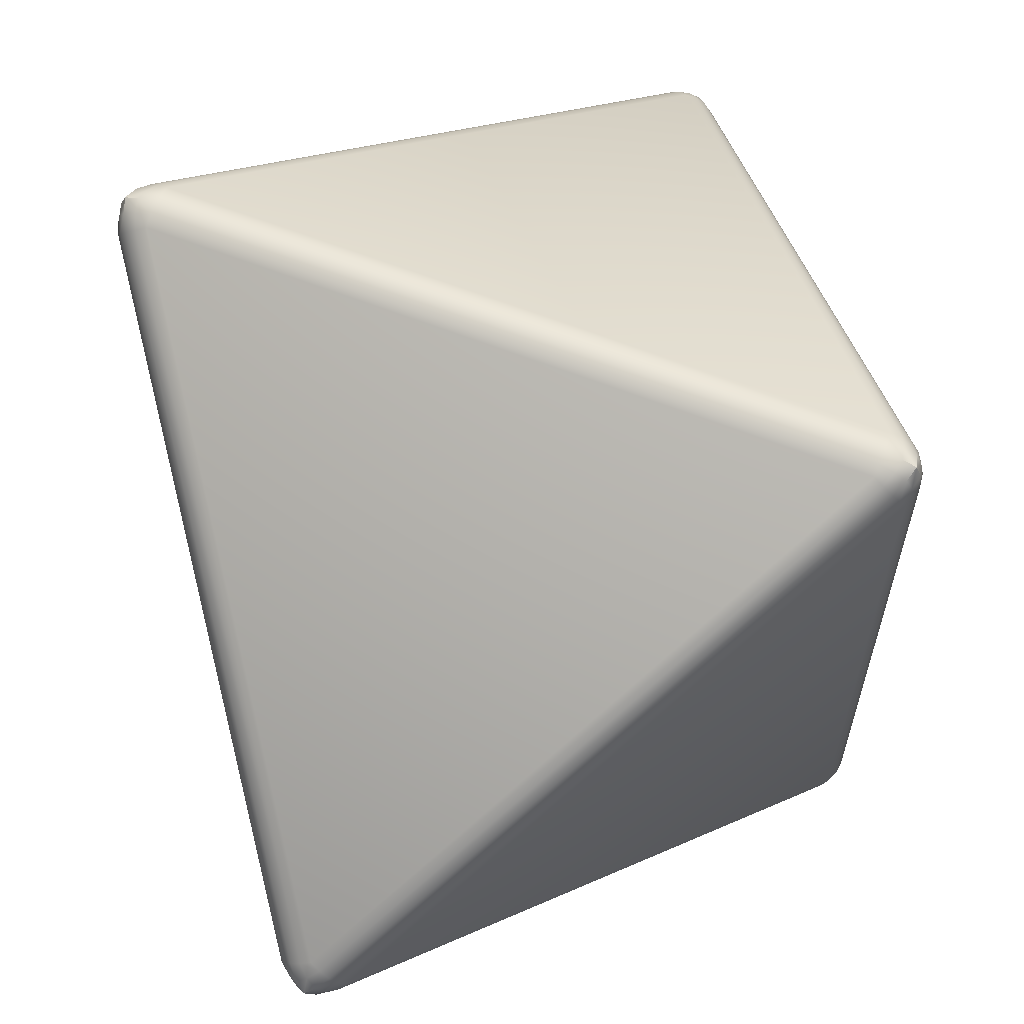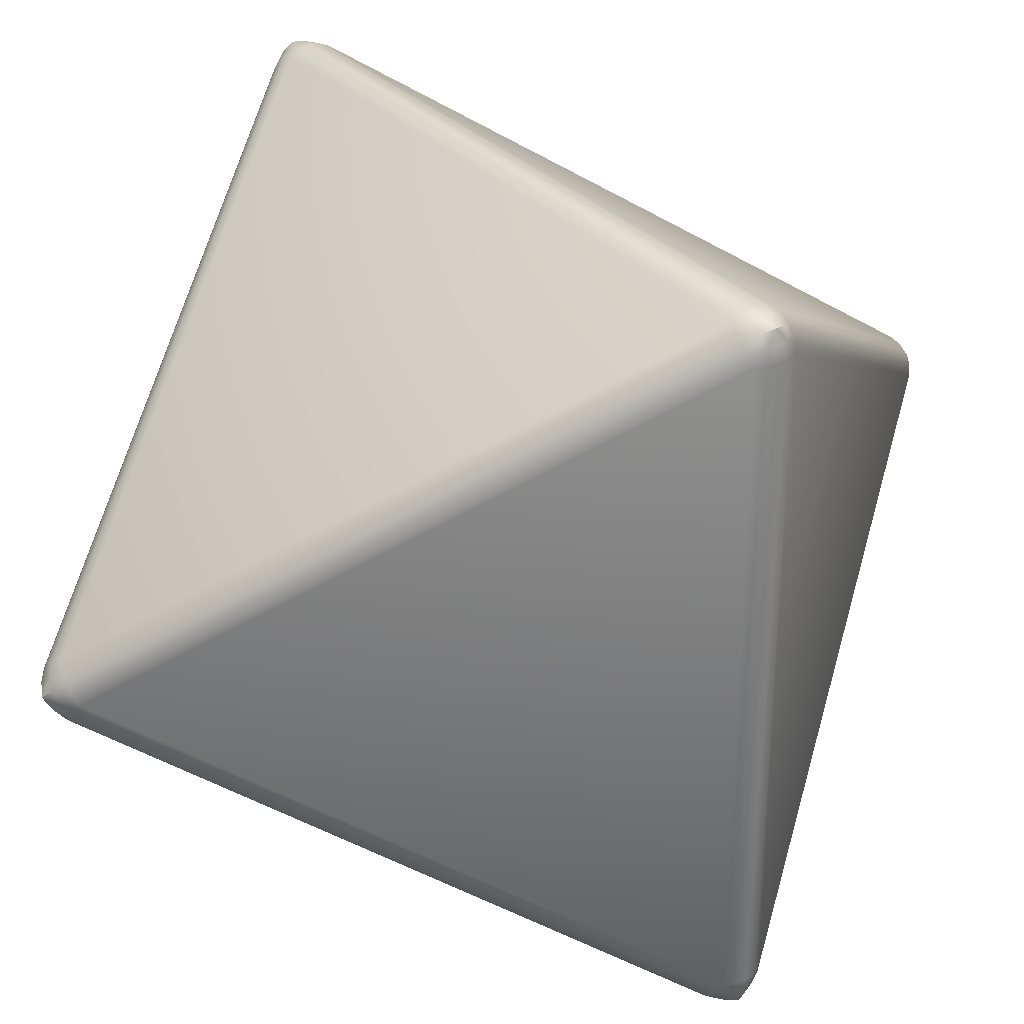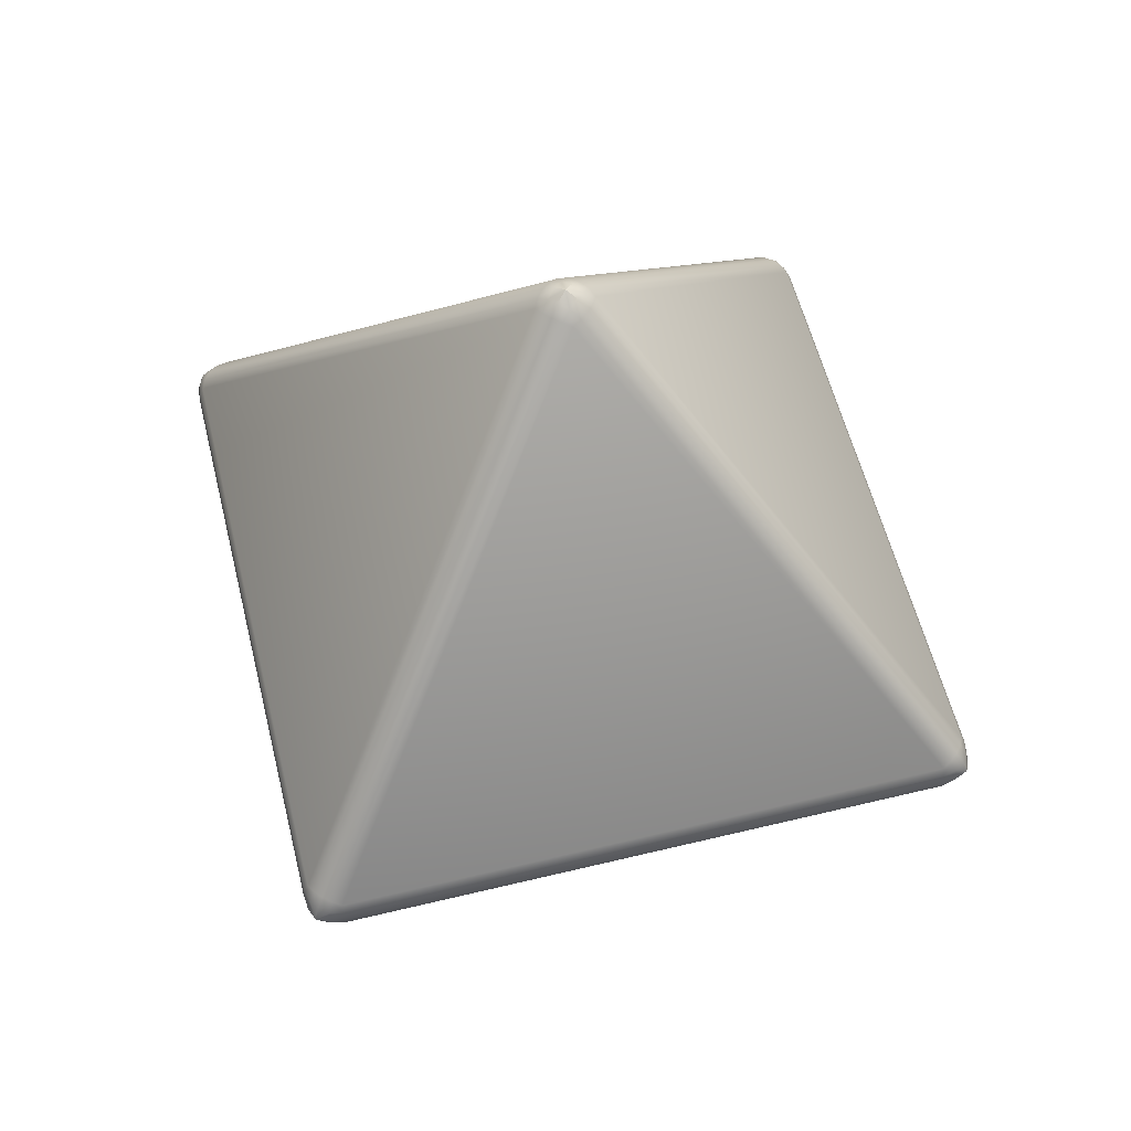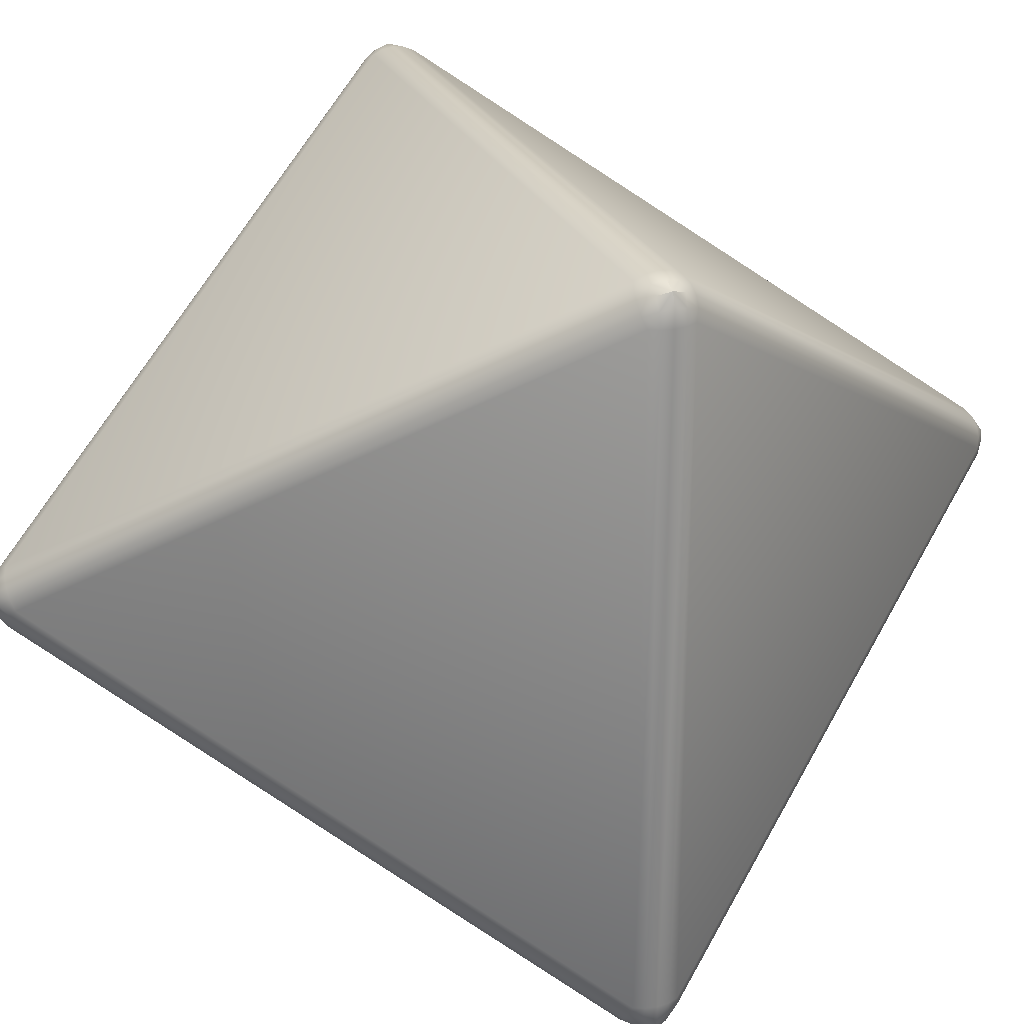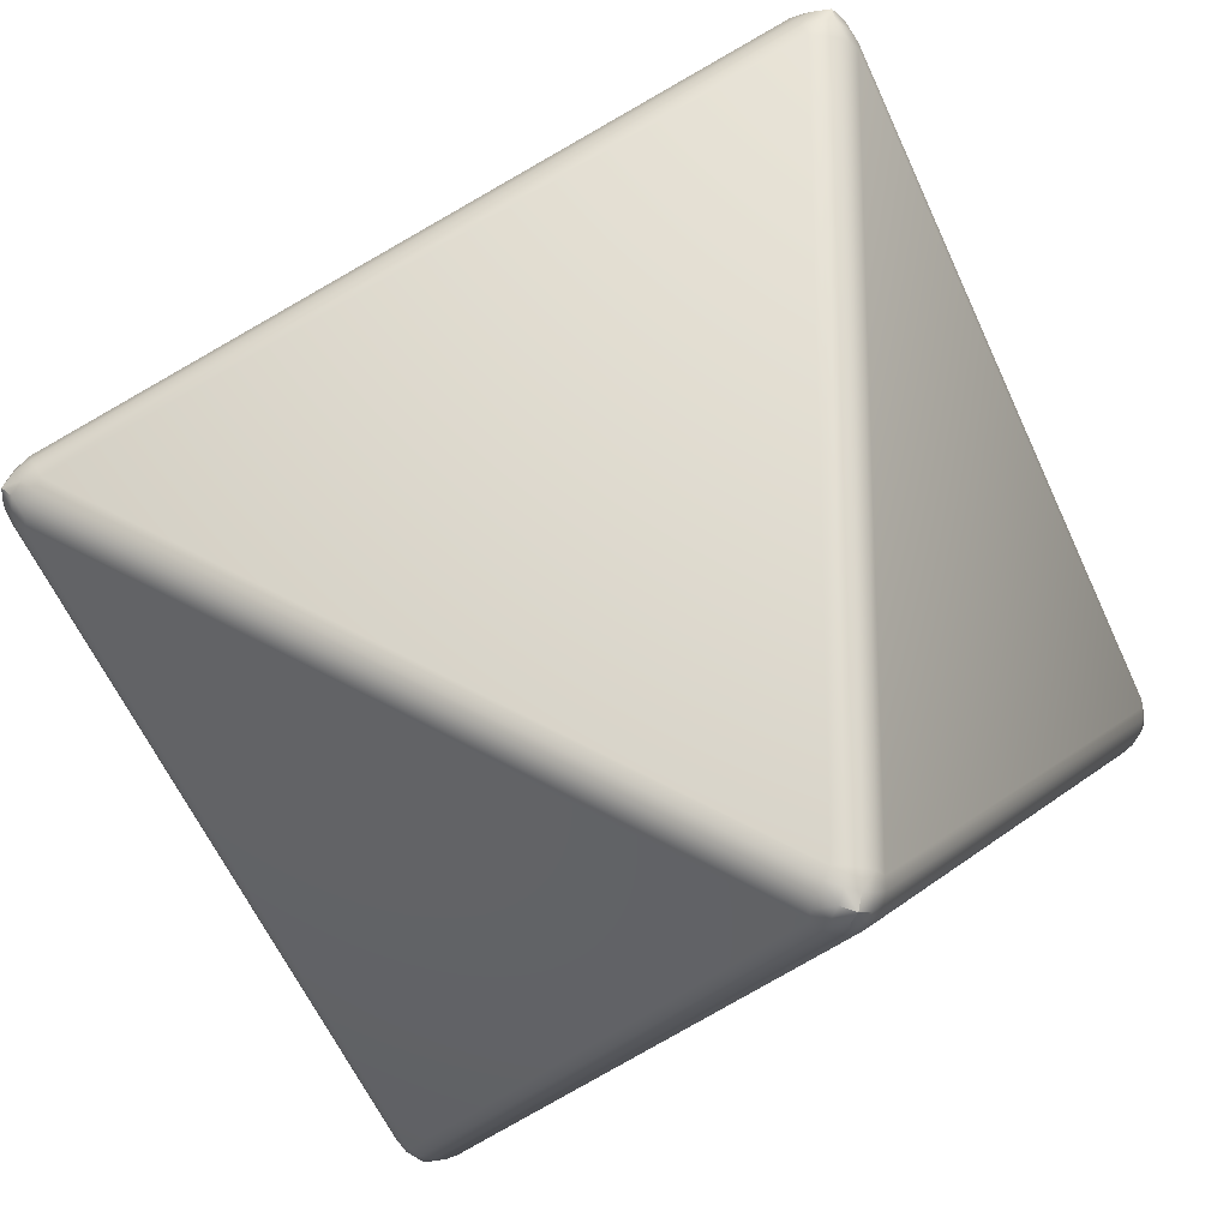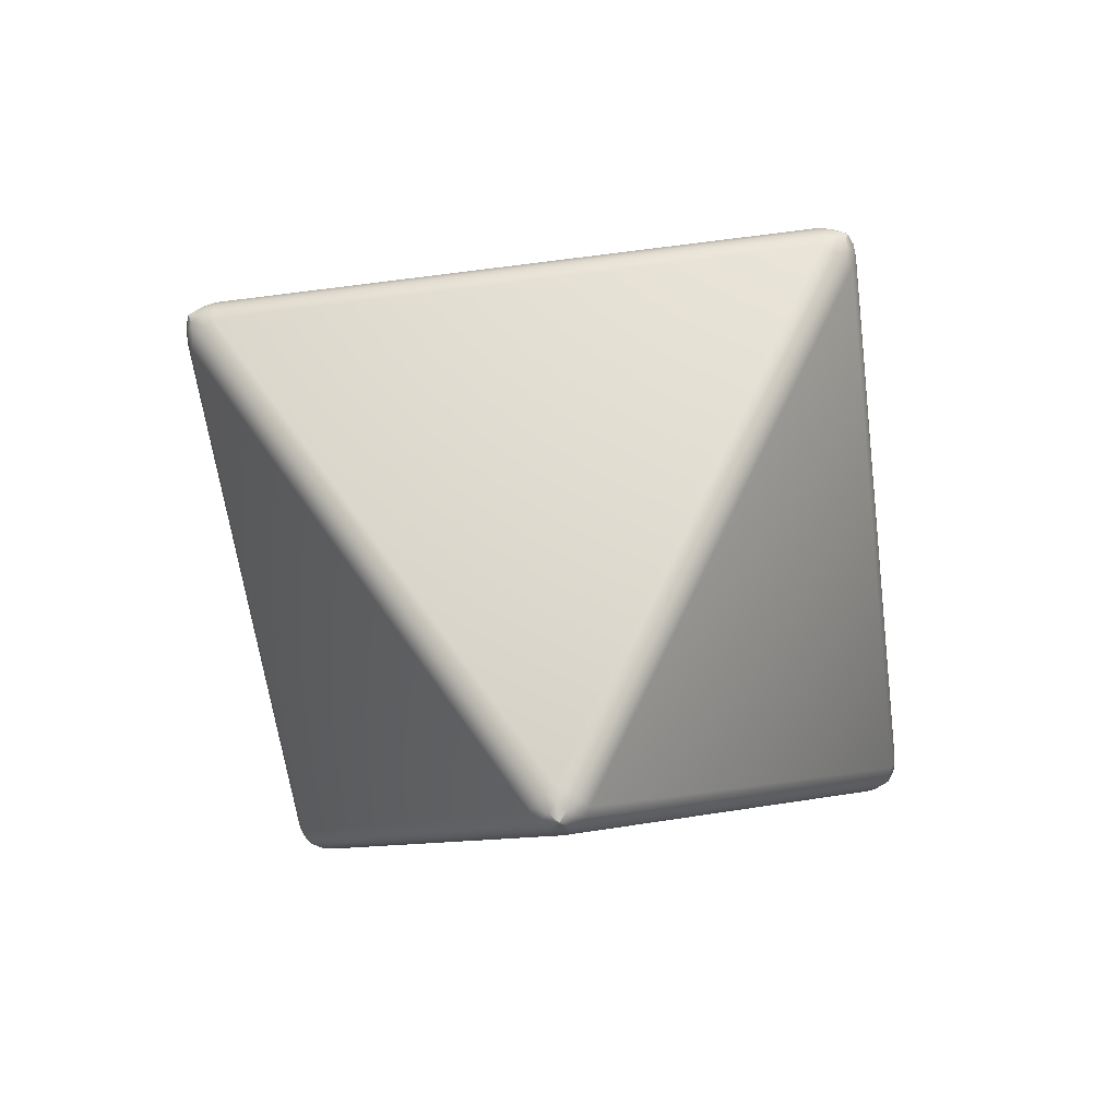
<metadata>
{"format":"obj","ext":"obj","renderer":"f3d","projection":"perspective","resolution":1024,"background":"white","views":[{"elev":64.5,"azim":21.3,"up":"+Z"},{"elev":32.4,"azim":53.6,"up":"+Z"},{"elev":58.4,"azim":76.0,"up":"+Y"},{"elev":25.9,"azim":69.0,"up":"+Z"},{"elev":-23.7,"azim":62.8,"up":"+Z"},{"elev":-59.6,"azim":-172.4,"up":"+Y"}]}
</metadata>
<code>
o D8.001_D8.001_Cone.000
v 0 -0.6386 0.04015
v 0.4315 -0.02839 0.4717
v -0.4315 -0.02839 0.4717
v 0.4315 -0.01537 0.4778
v -0.4315 -0.01537 0.4778
v -0.01229 -0.643 0.03402
v 0.01229 -0.643 0.03402
v 0.4438 -0.03274 0.4655
v -0.4505 -0.01615 0.4733
v -0.4438 -0.03274 0.4655
v 0.4315 -0 0.48
v -0.4315 -0 0.48
v -0.4557 -0.03427 0.4557
v -0.02423 -0.6445 0.02423
v 0.02423 -0.6445 0.02423
v 0.4557 -0.03427 0.4557
v 0.4535 -0 0.4778
v -0.4535 -0 0.4778
v 0.4315 0.01537 0.4778
v -0.4315 0.01537 0.4778
v -0.4656 -0.01714 0.4656
v -0.03402 -0.643 0.01229
v -0.01212 -0.6585 0.01212
v 0 -0.6532 0.02285
v 0.01212 -0.6585 0.01212
v 0.4656 -0.01714 0.4656
v 0.4505 -0.01615 0.4733
v 0.03402 -0.643 0.01229
v -0.4706 -0 0.4706
v 0.4706 -0 0.4706
v -0.4505 0.01615 0.4733
v 0.4505 0.01615 0.4733
v 0.4315 0.02839 0.4717
v -0.4315 0.02839 0.4717
v -0.4733 -0.01615 0.4505
v -0.4655 -0.03274 0.4438
v -0.4717 -0.02839 0.4315
v -0.04015 -0.6386 -0
v -0.02285 -0.6532 -0
v 0 -0.6655 -0
v 0.4655 -0.03274 0.4438
v 0.4733 -0.01615 0.4505
v 0.02285 -0.6532 -0
v 0.04015 -0.6386 -0
v 0.4717 -0.02839 0.4315
v -0.4656 0.01714 0.4656
v 0.4656 0.01714 0.4656
v -0.4438 0.03274 0.4655
v 0.4438 0.03274 0.4655
v -0.4778 -0 0.4535
v -0.4778 -0.01537 0.4315
v -0.4717 -0.02839 -0.4315
v -0.03402 -0.643 -0.01229
v -0.01212 -0.6585 -0.01212
v 0.4778 -0 0.4535
v 0.01212 -0.6585 -0.01212
v 0.4778 -0.01537 0.4315
v 0.03402 -0.643 -0.01229
v 0.01229 0.643 0.03402
v 0 0.6386 0.04015
v -0.4778 -0.01537 -0.4315
v -0.4655 -0.03274 -0.4438
v 0.4717 -0.02839 -0.4315
v 0.4778 -0.01537 -0.4315
v -0.4557 0.03427 0.4557
v -0.4733 0.01615 0.4505
v 0.4557 0.03427 0.4557
v 0.4733 0.01615 0.4505
v 0.02423 0.6445 0.02423
v -0.01229 0.643 0.03402
v -0.48 -0 0.4315
v -0.48 0 -0.4315
v -0.4557 -0.03427 -0.4557
v -0.02423 -0.6445 -0.02423
v 0.48 -0 0.4315
v 0.02423 -0.6445 -0.02423
v 0 -0.6532 -0.02285
v 0.4655 -0.03274 -0.4438
v 0.48 0 -0.4315
v 0.4557 -0.03427 -0.4557
v -0.4655 0.03274 0.4438
v 0.4655 0.03274 0.4438
v 0.03402 0.643 0.01229
v 0.01212 0.6585 0.01212
v -0.01212 0.6585 0.01212
v -0.02423 0.6445 0.02423
v -0.4778 0.01537 0.4315
v -0.4778 0 -0.4535
v -0.4733 -0.01615 -0.4505
v -0.4778 0.01537 -0.4315
v -0.4656 -0.01714 -0.4656
v -0.4438 -0.03274 -0.4655
v -0.01229 -0.643 -0.03402
v 0.4778 0.01537 0.4315
v 0.01229 -0.643 -0.03402
v 0.4778 0 -0.4535
v 0.4778 0.01537 -0.4315
v 0.4656 -0.01714 -0.4656
v 0.4438 -0.03274 -0.4655
v -0.4717 0.02839 0.4315
v 0.04015 0.6386 0
v 0.02285 0.6532 0
v 0 0.6655 0
v 0 0.6532 0.02285
v -0.02285 0.6532 0
v -0.03402 0.643 0.01229
v -0.04015 0.6386 0
v -0.4706 0 -0.4706
v -0.4315 -0.02839 -0.4717
v 0 -0.6386 -0.04015
v 0.4733 -0.01615 -0.4505
v 0.4706 0 -0.4706
v 0.4733 0.01615 -0.4505
v 0.4717 0.02839 -0.4315
v 0.4717 0.02839 0.4315
v 0.4505 -0.01615 -0.4733
v 0.4315 -0.02839 -0.4717
v 0.03402 0.643 -0.01229
v 0.01212 0.6585 -0.01212
v -0.01212 0.6585 -0.01212
v -0.03402 0.643 -0.01229
v -0.4717 0.02839 -0.4315
v -0.4733 0.01615 -0.4505
v -0.4656 0.01714 -0.4656
v -0.4655 0.03274 -0.4438
v -0.4535 0 -0.4778
v -0.4505 -0.01615 -0.4733
v -0.4315 -0.01537 -0.4778
v 0.4656 0.01714 -0.4656
v 0.4535 0 -0.4778
v 0.4315 -0.01537 -0.4778
v 0.4655 0.03274 -0.4438
v 0.4557 0.03427 -0.4557
v 0.02423 0.6445 -0.02423
v 0 0.6532 -0.02285
v -0.02423 0.6445 -0.02423
v -0.4557 0.03427 -0.4557
v -0.4505 0.01615 -0.4733
v -0.4315 0 -0.48
v 0.4315 0 -0.48
v 0.4505 0.01615 -0.4733
v 0.4438 0.03274 -0.4655
v 0.01229 0.643 -0.03402
v -0.01229 0.643 -0.03402
v -0.4438 0.03274 -0.4655
v -0.4315 0.01537 -0.4778
v 0.4315 0.01537 -0.4778
v 0.4315 0.02839 -0.4717
v 0 0.6386 -0.04015
v -0.4315 0.02839 -0.4717
f 2 4 5
f 6 1 3
f 1 7 8
f 5 9 10
f 4 2 8
f 4 11 12
f 13 14 6
f 7 1 6
f 7 15 16
f 17 11 4
f 18 9 5
f 11 19 20
f 21 13 10
f 22 14 13
f 23 24 6
f 25 15 7
f 26 27 8
f 16 15 28
f 29 21 9
f 27 26 30
f 20 31 18
f 17 32 19
f 19 33 34
f 21 35 36
f 37 38 22
f 22 39 23
f 40 25 24
f 41 42 26
f 25 43 28
f 28 44 45
f 31 46 29
f 30 47 32
f 20 34 48
f 19 32 49
f 29 50 35
f 36 35 51
f 22 38 53
f 39 54 40
f 42 55 30
f 40 56 43
f 41 45 57
f 28 43 58
f 59 60 33
f 48 34 60
f 37 51 61
f 52 62 53
f 63 64 57
f 63 44 58
f 48 65 46
f 66 50 29
f 47 67 49
f 30 55 68
f 69 59 49
f 70 60 59
f 65 48 70
f 50 71 51
f 51 71 72
f 62 52 61
f 53 62 73
f 53 74 54
f 57 75 55
f 56 76 58
f 40 54 77
f 64 63 78
f 64 79 75
f 58 76 80
f 46 65 81
f 82 67 47
f 83 69 67
f 59 69 84
f 85 86 70
f 81 65 86
f 87 71 50
f 88 89 61
f 71 87 90
f 91 73 62
f 73 92 93
f 54 74 93
f 55 75 94
f 95 76 56
f 96 79 64
f 79 97 94
f 78 80 98
f 76 95 99
f 81 100 87
f 82 68 94
f 101 83 82
f 83 102 84
f 103 85 104
f 85 105 106
f 107 100 81
f 90 87 100
f 89 88 108
f 93 92 109
f 93 110 95
f 111 98 112
f 96 113 97
f 97 114 115
f 99 116 98
f 95 110 117
f 83 101 118
f 102 119 103
f 103 120 105
f 106 105 121
f 123 124 108
f 88 72 90
f 90 122 125
f 108 126 127
f 92 73 91
f 92 127 128
f 112 129 113
f 116 130 112
f 99 117 131
f 114 132 118
f 122 107 121
f 109 128 131
f 132 114 97
f 132 133 134
f 118 134 119
f 135 120 103
f 120 136 121
f 121 136 137
f 125 137 124
f 138 126 108
f 126 139 128
f 128 139 140
f 129 133 132
f 112 130 141
f 131 140 130
f 133 142 143
f 144 136 120
f 136 144 145
f 124 137 145
f 146 139 126
f 139 146 147
f 142 133 129
f 130 140 147
f 143 135 119
f 142 148 149
f 143 149 144
f 144 149 150
f 145 150 146
f 146 150 148
f 147 148 142
f 10 6 3
f 3 2 5
f 2 1 8
f 3 5 10
f 27 4 8
f 5 4 12
f 10 13 6
f 24 7 6
f 8 7 16
f 27 17 4
f 12 18 5
f 12 11 20
f 9 21 10
f 36 22 13
f 14 23 6
f 24 25 7
f 16 26 8
f 41 16 28
f 18 29 9
f 17 27 30
f 12 20 18
f 11 17 19
f 20 19 34
f 13 21 36
f 36 37 22
f 14 22 23
f 23 40 24
f 16 41 26
f 15 25 28
f 41 28 45
f 18 31 29
f 17 30 32
f 31 20 48
f 33 19 49
f 37 36 51
f 21 29 35
f 23 39 40
f 39 22 53
f 26 42 30
f 25 40 43
f 42 41 57
f 44 28 58
f 70 48 60
f 49 59 33
f 52 37 61
f 38 52 53
f 45 63 57
f 78 63 58
f 31 48 46
f 46 66 29
f 32 47 49
f 47 30 68
f 67 69 49
f 104 70 59
f 86 65 70
f 35 50 51
f 61 51 72
f 89 62 61
f 74 53 73
f 39 53 54
f 42 57 55
f 43 56 58
f 56 40 77
f 111 64 78
f 57 64 75
f 78 58 80
f 66 46 81
f 68 82 47
f 82 83 67
f 104 59 84
f 104 85 70
f 106 81 86
f 66 87 50
f 72 88 61
f 72 71 90
f 89 91 62
f 74 73 93
f 77 54 93
f 68 55 94
f 77 95 56
f 111 96 64
f 75 79 94
f 111 78 98
f 80 76 99
f 66 81 87
f 115 82 94
f 115 101 82
f 69 83 84
f 84 103 104
f 86 85 106
f 106 107 81
f 122 90 100
f 91 89 108
f 110 93 109
f 77 93 95
f 96 111 112
f 79 96 97
f 94 97 115
f 80 99 98
f 99 95 117
f 84 102 103
f 102 83 118
f 85 103 105
f 107 106 121
f 123 88 90
f 88 123 108
f 123 90 125
f 91 108 127
f 127 92 91
f 109 92 128
f 98 116 112
f 96 112 113
f 116 99 131
f 101 114 118
f 125 122 121
f 117 109 131
f 113 132 97
f 118 132 134
f 102 118 119
f 119 135 103
f 105 120 121
f 125 121 137
f 123 125 124
f 124 138 108
f 127 126 128
f 131 128 140
f 113 129 132
f 129 112 141
f 116 131 130
f 134 133 143
f 135 144 120
f 137 136 145
f 138 124 145
f 138 146 126
f 140 139 147
f 141 142 129
f 141 130 147
f 134 143 119
f 143 142 149
f 135 143 144
f 145 144 150
f 138 145 146
f 147 146 148
f 141 147 142
f 150 149 148
f 114 101 115
f 34 33 60
f 107 122 100
f 38 37 52
f 110 109 117
f 63 45 44
f 3 1 2

</code>
